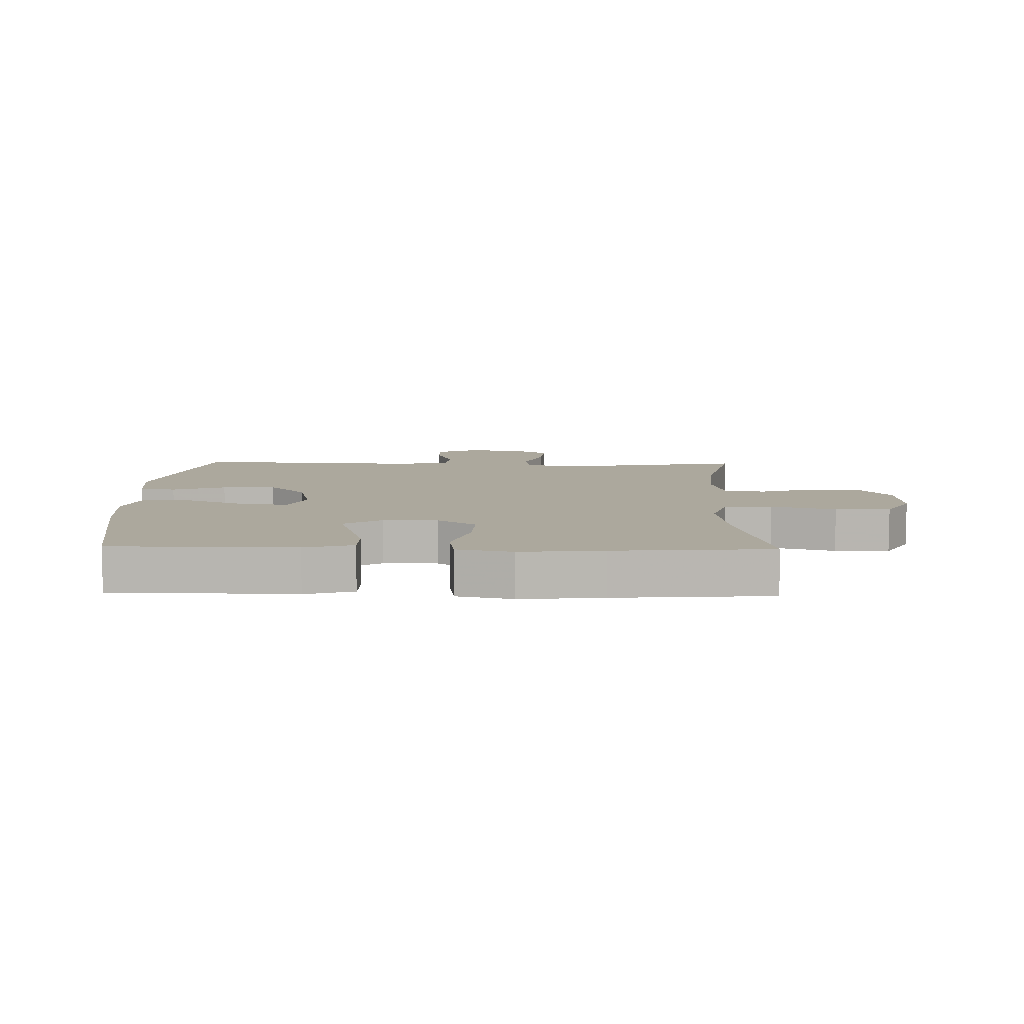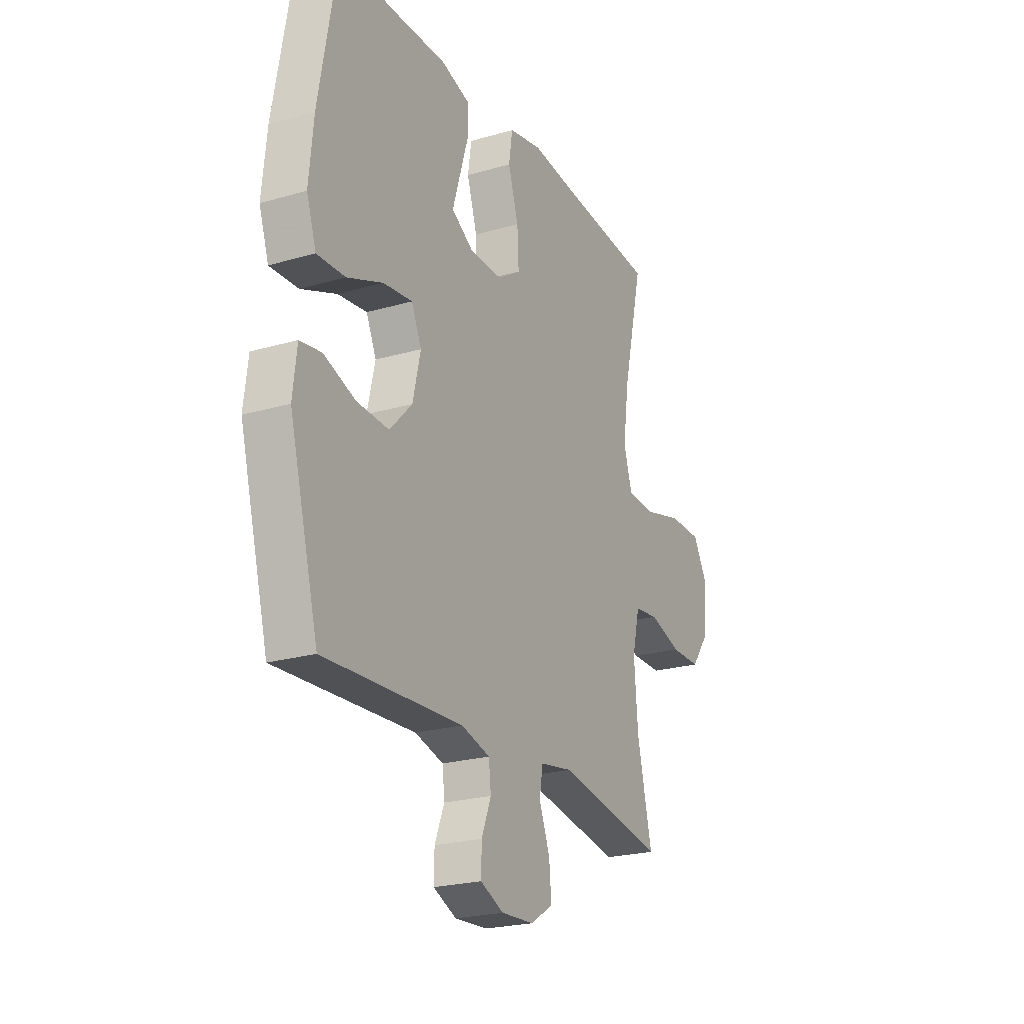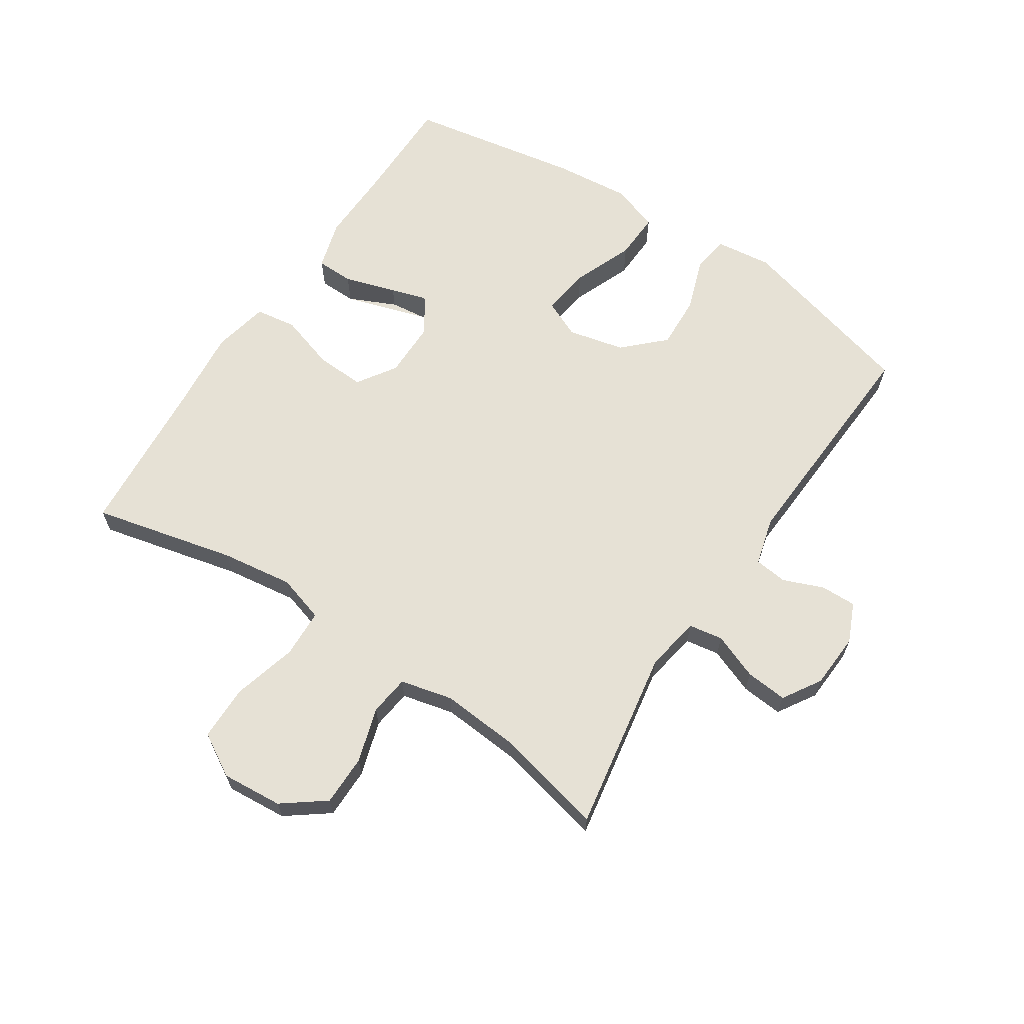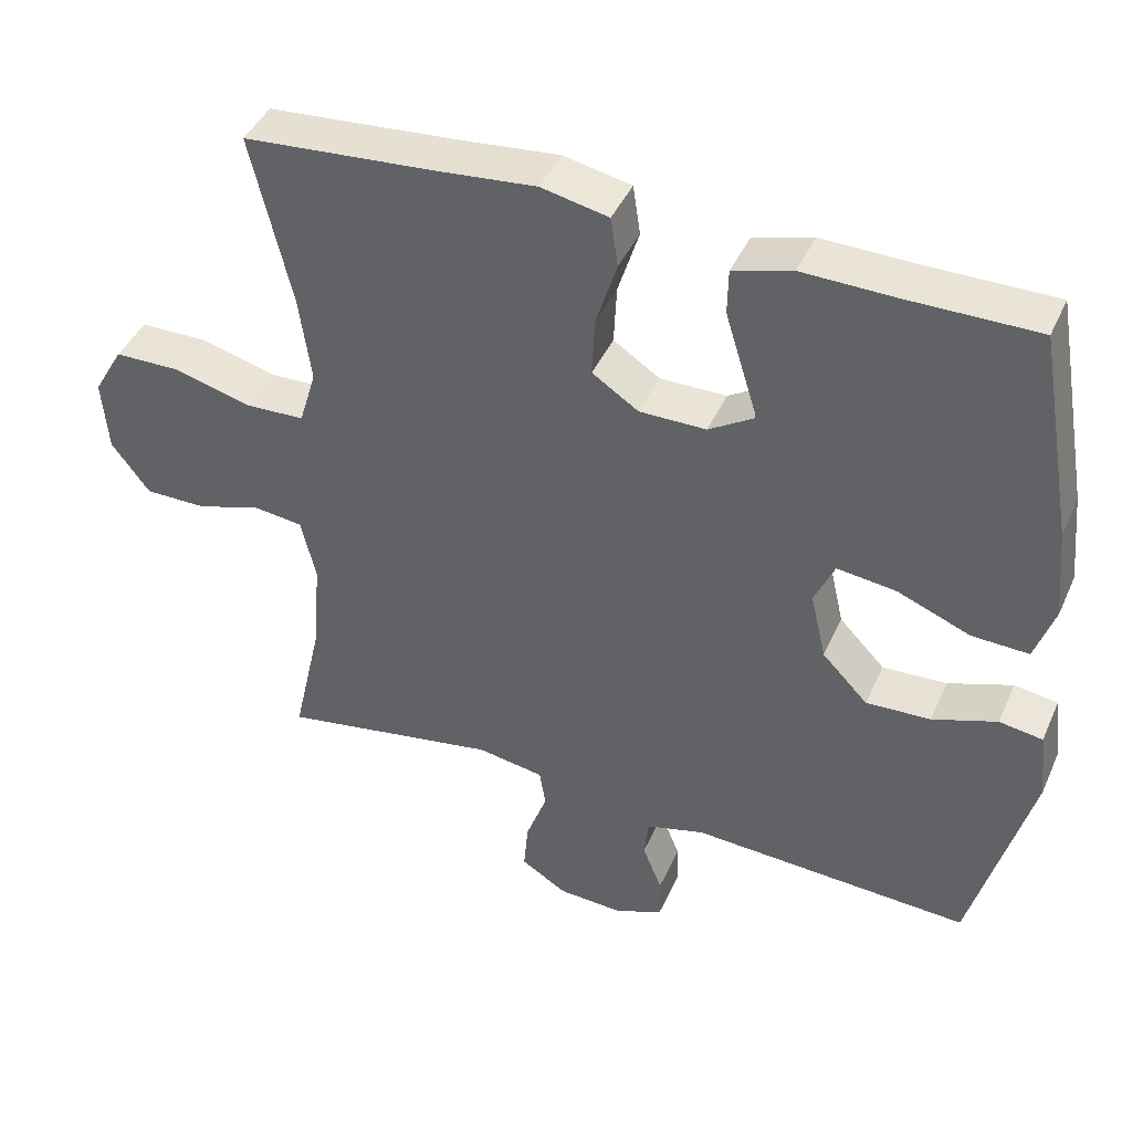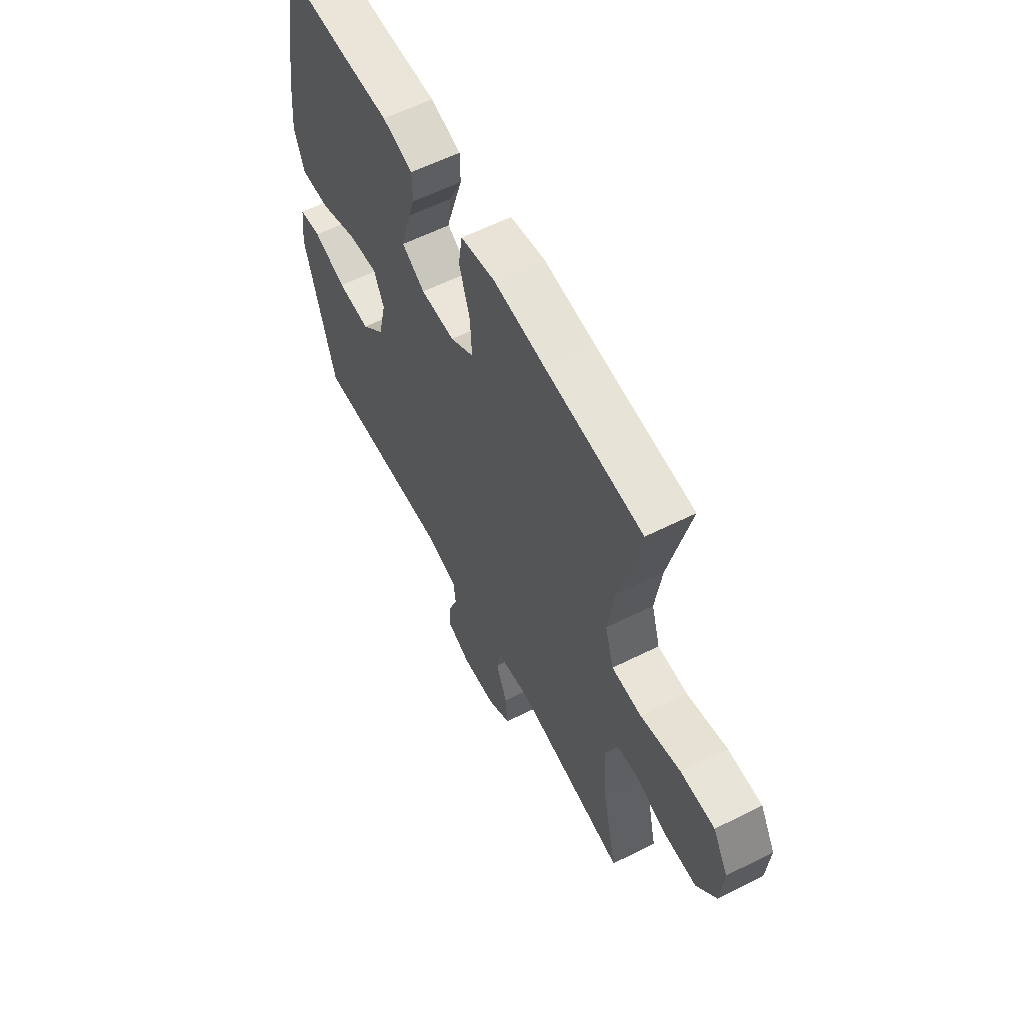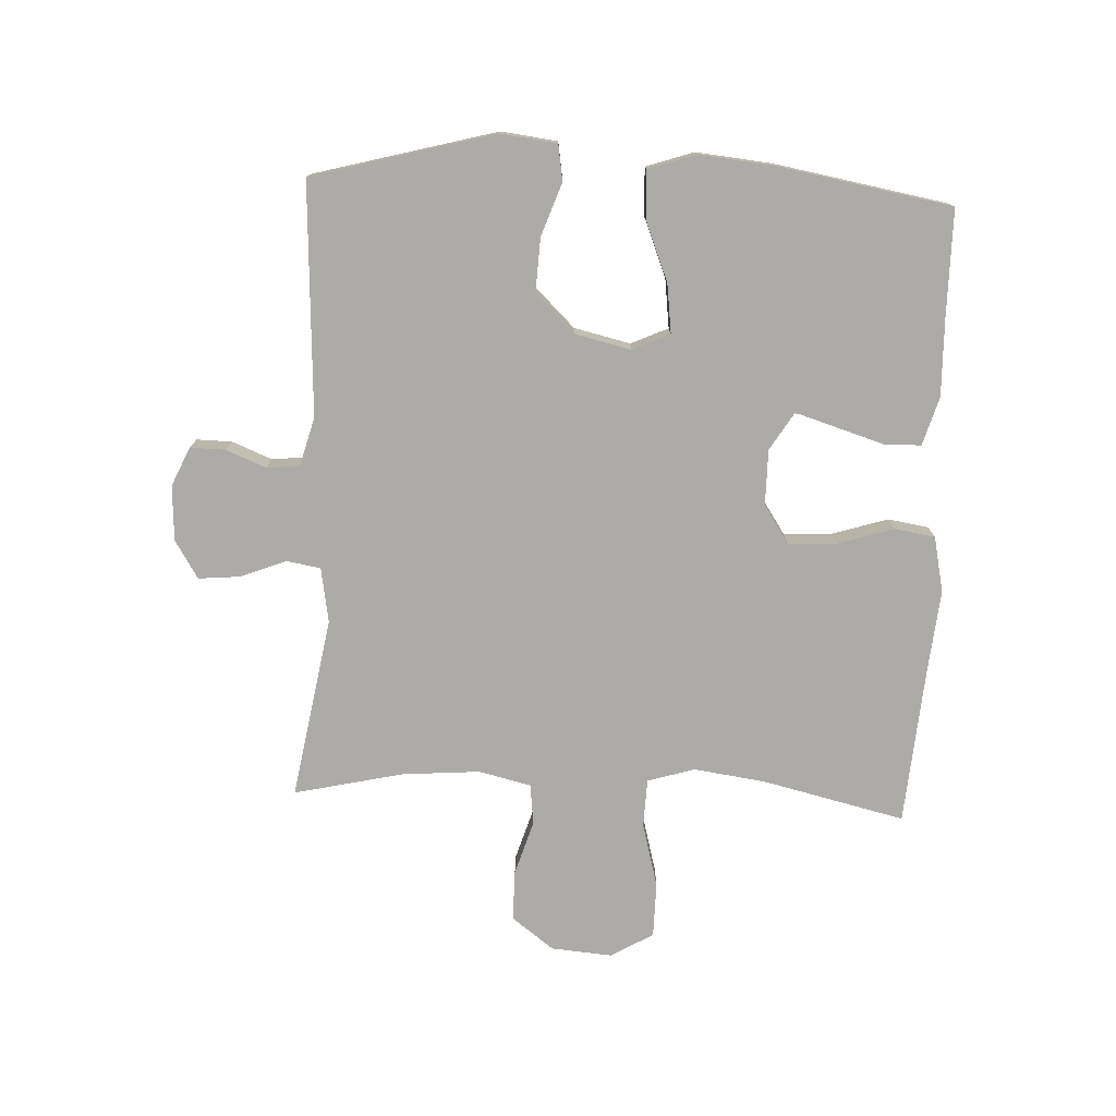
<metadata>
{"format":"obj","ext":"obj","renderer":"f3d","projection":"perspective","resolution":1024,"background":"white","views":[{"elev":8.6,"azim":1.4,"up":"+Y"},{"elev":-23.0,"azim":-63.7,"up":"+Z"},{"elev":64.7,"azim":123.4,"up":"+Y"},{"elev":42.6,"azim":-157.2,"up":"+Z"},{"elev":59.5,"azim":62.8,"up":"+Z"},{"elev":-76.4,"azim":-92.6,"up":"+Y"}]}
</metadata>
<code>
v -0.5 0.07 0.5
v -0.327 0.07 0.5
v -0.204 0.07 0.503
v -0.125 0.07 0.48
v -0.124 0.07 0.42
v -0.159 0.07 0.344
v -0.167 0.07 0.276
v -0.107 0.07 0.239
v -0.018 0.07 0.239
v 0.044 0.07 0.28
v 0.04 0.07 0.359
v 0.012 0.07 0.448
v 0.022 0.07 0.514
v 0.112 0.07 0.533
v 0.246 0.07 0.52
v 0.5 0.07 0.5
v 0.446 0.07 0.27
v 0.43 0.07 0.154
v 0.453 0.07 0.078
v 0.531 0.07 0.075
v 0.635 0.07 0.103
v 0.724 0.07 0.102
v 0.764 0.07 0.033
v 0.756 0.07 -0.065
v 0.705 0.07 -0.133
v 0.623 0.07 -0.133
v 0.535 0.07 -0.106
v 0.47 0.07 -0.114
v 0.45 0.07 -0.198
v 0.46 0.07 -0.324
v 0.5 0.07 -0.5
v 0.207 0.07 -0.45
v 0.118 0.07 -0.465
v 0.109 0.07 -0.52
v 0.138 0.07 -0.594
v 0.144 0.07 -0.661
v 0.083 0.07 -0.699
v -0.006 0.07 -0.704
v -0.069 0.07 -0.676
v -0.068 0.07 -0.619
v -0.042 0.07 -0.554
v -0.048 0.07 -0.501
v -0.126 0.07 -0.48
v -0.5 0.07 -0.5
v -0.579 0.07 -0.206
v -0.568 0.07 -0.115
v -0.51 0.07 -0.106
v -0.424 0.07 -0.136
v -0.338 0.07 -0.14
v -0.277 0.07 -0.077
v -0.256 0.07 0.014
v -0.283 0.07 0.074
v -0.362 0.07 0.064
v -0.459 0.07 0.025
v -0.535 0.07 0.022
v -0.561 0.07 0.099
v -0.549 0.07 0.222
v -0.5 0 0.5
v -0.327 0 0.5
v -0.204 0 0.503
v -0.125 0 0.48
v -0.124 0 0.42
v -0.159 0 0.344
v -0.167 0 0.276
v -0.107 0 0.239
v -0.018 0 0.239
v 0.044 0 0.28
v 0.04 0 0.359
v 0.012 0 0.448
v 0.022 0 0.514
v 0.112 0 0.533
v 0.246 0 0.52
v 0.5 0 0.5
v 0.446 0 0.27
v 0.43 0 0.154
v 0.453 0 0.078
v 0.531 0 0.075
v 0.635 0 0.103
v 0.724 0 0.102
v 0.764 0 0.033
v 0.756 0 -0.065
v 0.705 0 -0.133
v 0.623 0 -0.133
v 0.535 0 -0.106
v 0.47 0 -0.114
v 0.45 0 -0.198
v 0.46 0 -0.324
v 0.5 0 -0.5
v 0.207 0 -0.45
v 0.118 0 -0.465
v 0.109 0 -0.52
v 0.138 0 -0.594
v 0.144 0 -0.661
v 0.083 0 -0.699
v -0.006 0 -0.704
v -0.069 0 -0.676
v -0.068 0 -0.619
v -0.042 0 -0.554
v -0.048 0 -0.501
v -0.126 0 -0.48
v -0.5 0 -0.5
v -0.579 0 -0.206
v -0.568 0 -0.115
v -0.51 0 -0.106
v -0.424 0 -0.136
v -0.338 0 -0.14
v -0.277 0 -0.077
v -0.256 0 0.014
v -0.283 0 0.074
v -0.362 0 0.064
v -0.459 0 0.025
v -0.535 0 0.022
v -0.561 0 0.099
v -0.549 0 0.222
f 57 1 2
f 56 57 2
f 55 56 2
f 54 55 2
f 53 54 2
f 3 4 5
f 2 3 5
f 53 2 5
f 52 53 5
f 51 52 5
f 50 51 5
f 46 47 48
f 45 46 48
f 44 45 48
f 43 44 48
f 42 43 48 49
f 39 40 41
f 38 39 41
f 37 38 41
f 36 37 41
f 35 36 41
f 34 35 41
f 33 34 41 42
f 30 31 32
f 29 30 32 33
f 42 49 50
f 33 42 50
f 29 33 50
f 28 29 50
f 25 26 27
f 24 25 27
f 23 24 27
f 22 23 27
f 21 22 27
f 20 21 27
f 15 16 17
f 15 17 18
f 14 15 18
f 13 14 18
f 12 13 18
f 11 12 18
f 10 11 18 19
f 27 28 50
f 20 27 50
f 19 20 50
f 9 10 19 50
f 8 9 50
f 7 8 50
f 6 7 50
f 50 6 5
f 59 58 114
f 59 114 113
f 59 113 112
f 59 112 111
f 59 111 110
f 62 61 60
f 62 60 59
f 62 59 110
f 62 110 109
f 62 109 108
f 62 108 107
f 105 104 103
f 105 103 102
f 105 102 101
f 105 101 100
f 106 105 100 99
f 98 97 96
f 98 96 95
f 98 95 94
f 98 94 93
f 98 93 92
f 98 92 91
f 99 98 91 90
f 89 88 87
f 90 89 87 86
f 107 106 99
f 107 99 90
f 107 90 86
f 107 86 85
f 84 83 82
f 84 82 81
f 84 81 80
f 84 80 79
f 84 79 78
f 84 78 77
f 74 73 72
f 75 74 72
f 75 72 71
f 75 71 70
f 75 70 69
f 75 69 68
f 76 75 68 67
f 107 85 84
f 107 84 77
f 107 77 76
f 107 76 67 66
f 107 66 65
f 107 65 64
f 107 64 63
f 62 63 107
f 1 58 59 2
f 2 59 60 3
f 3 60 61 4
f 4 61 62 5
f 5 62 63 6
f 6 63 64 7
f 7 64 65 8
f 8 65 66 9
f 9 66 67 10
f 10 67 68 11
f 11 68 69 12
f 12 69 70 13
f 13 70 71 14
f 14 71 72 15
f 15 72 73 16
f 16 73 74 17
f 17 74 75 18
f 18 75 76 19
f 19 76 77 20
f 20 77 78 21
f 21 78 79 22
f 22 79 80 23
f 23 80 81 24
f 24 81 82 25
f 25 82 83 26
f 26 83 84 27
f 27 84 85 28
f 28 85 86 29
f 29 86 87 30
f 30 87 88 31
f 31 88 89 32
f 32 89 90 33
f 33 90 91 34
f 34 91 92 35
f 35 92 93 36
f 36 93 94 37
f 37 94 95 38
f 38 95 96 39
f 39 96 97 40
f 40 97 98 41
f 41 98 99 42
f 42 99 100 43
f 43 100 101 44
f 44 101 102 45
f 45 102 103 46
f 46 103 104 47
f 47 104 105 48
f 48 105 106 49
f 49 106 107 50
f 50 107 108 51
f 51 108 109 52
f 52 109 110 53
f 53 110 111 54
f 54 111 112 55
f 55 112 113 56
f 56 113 114 57
f 57 114 58 1

</code>
